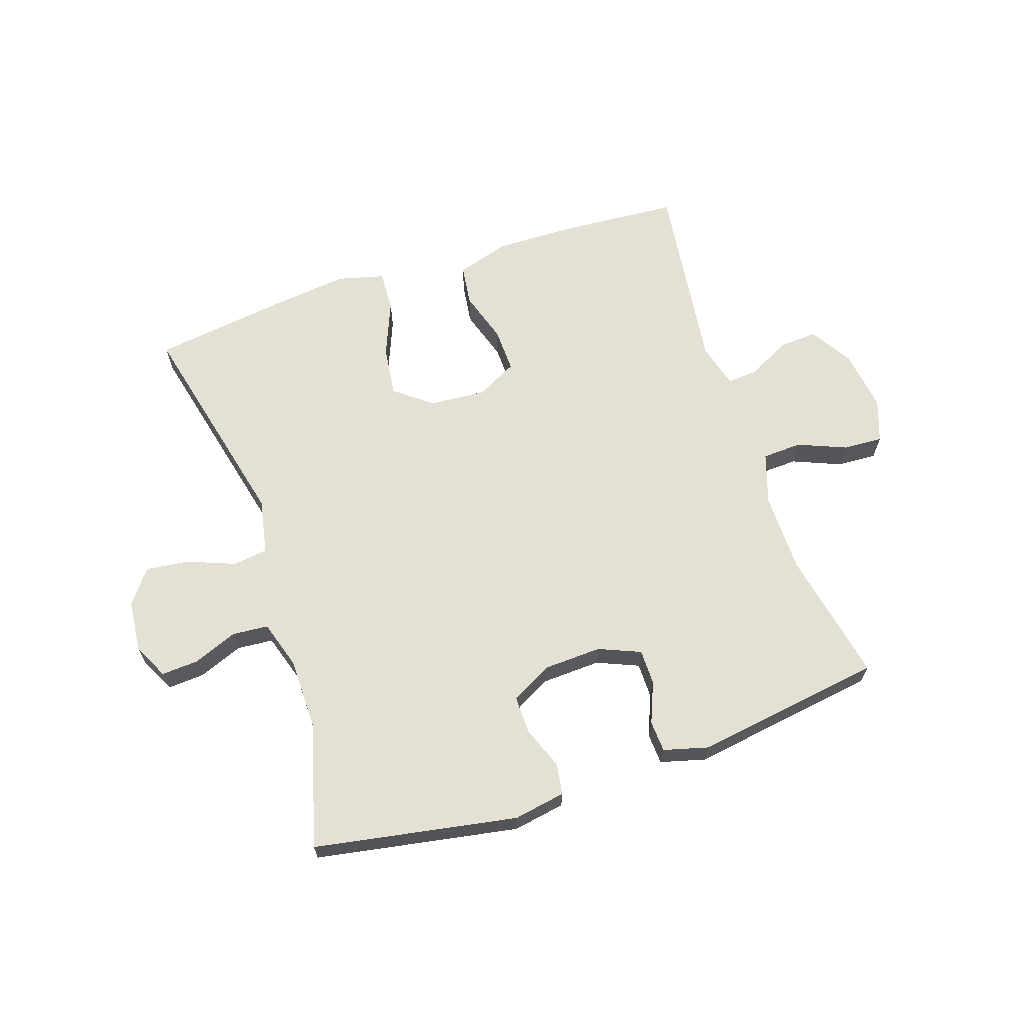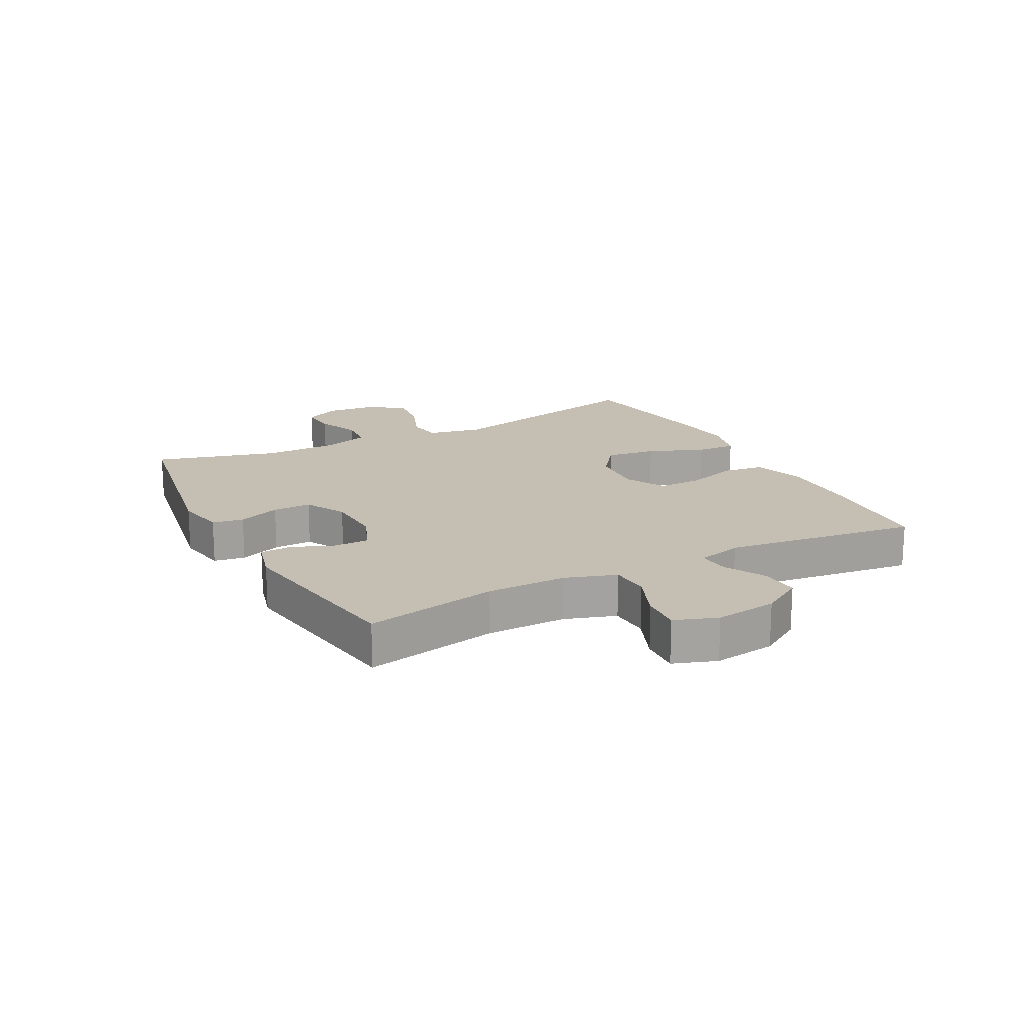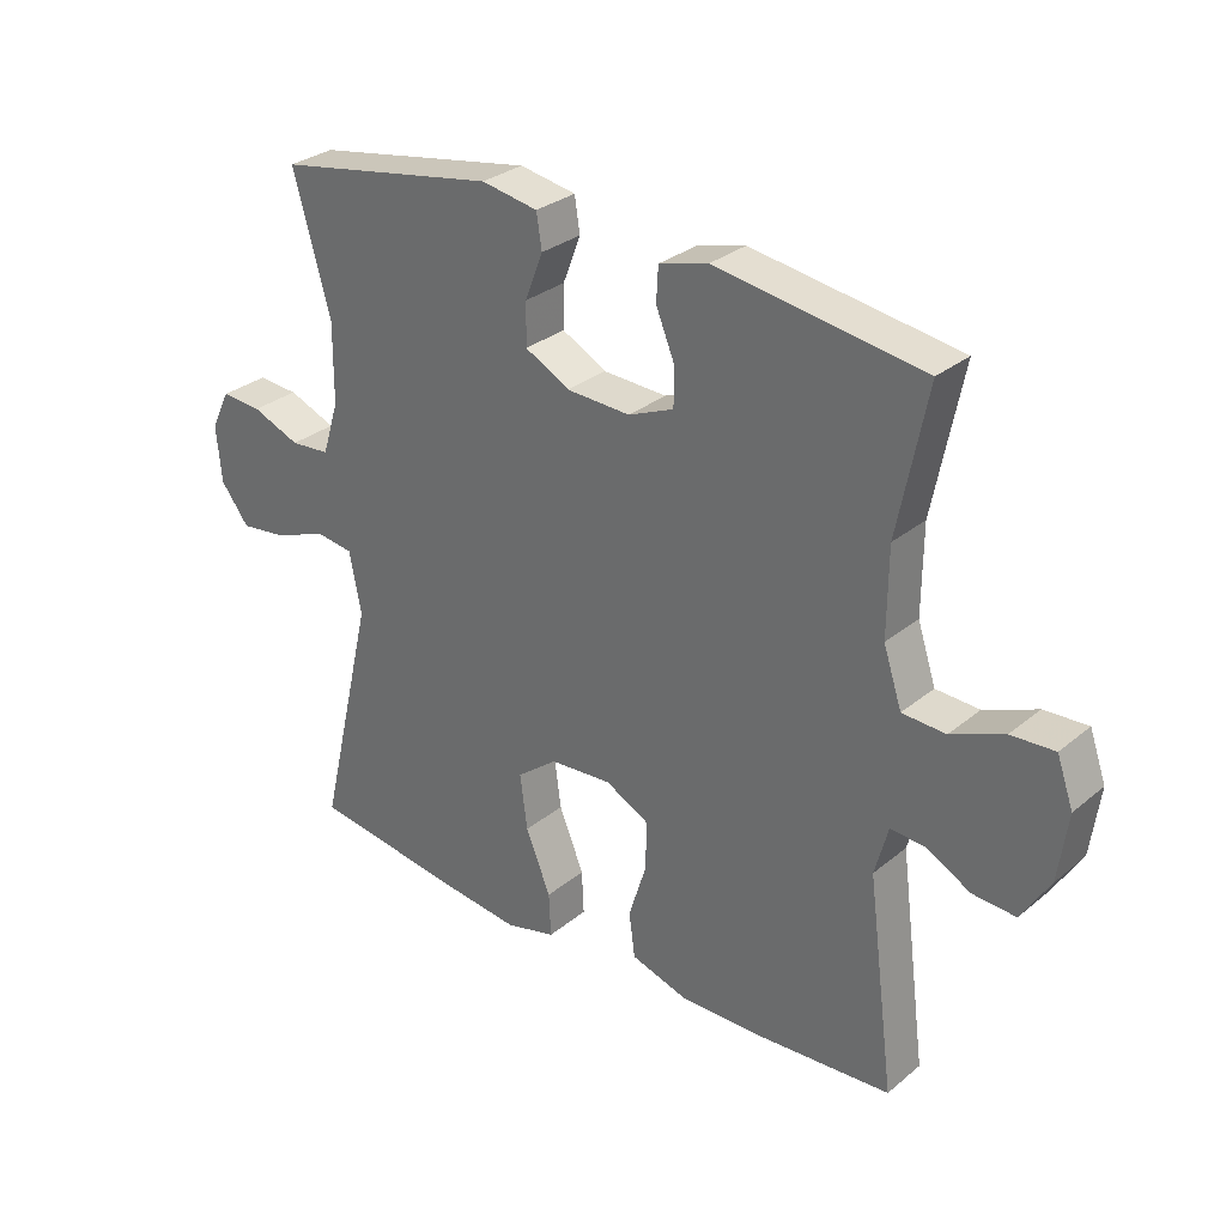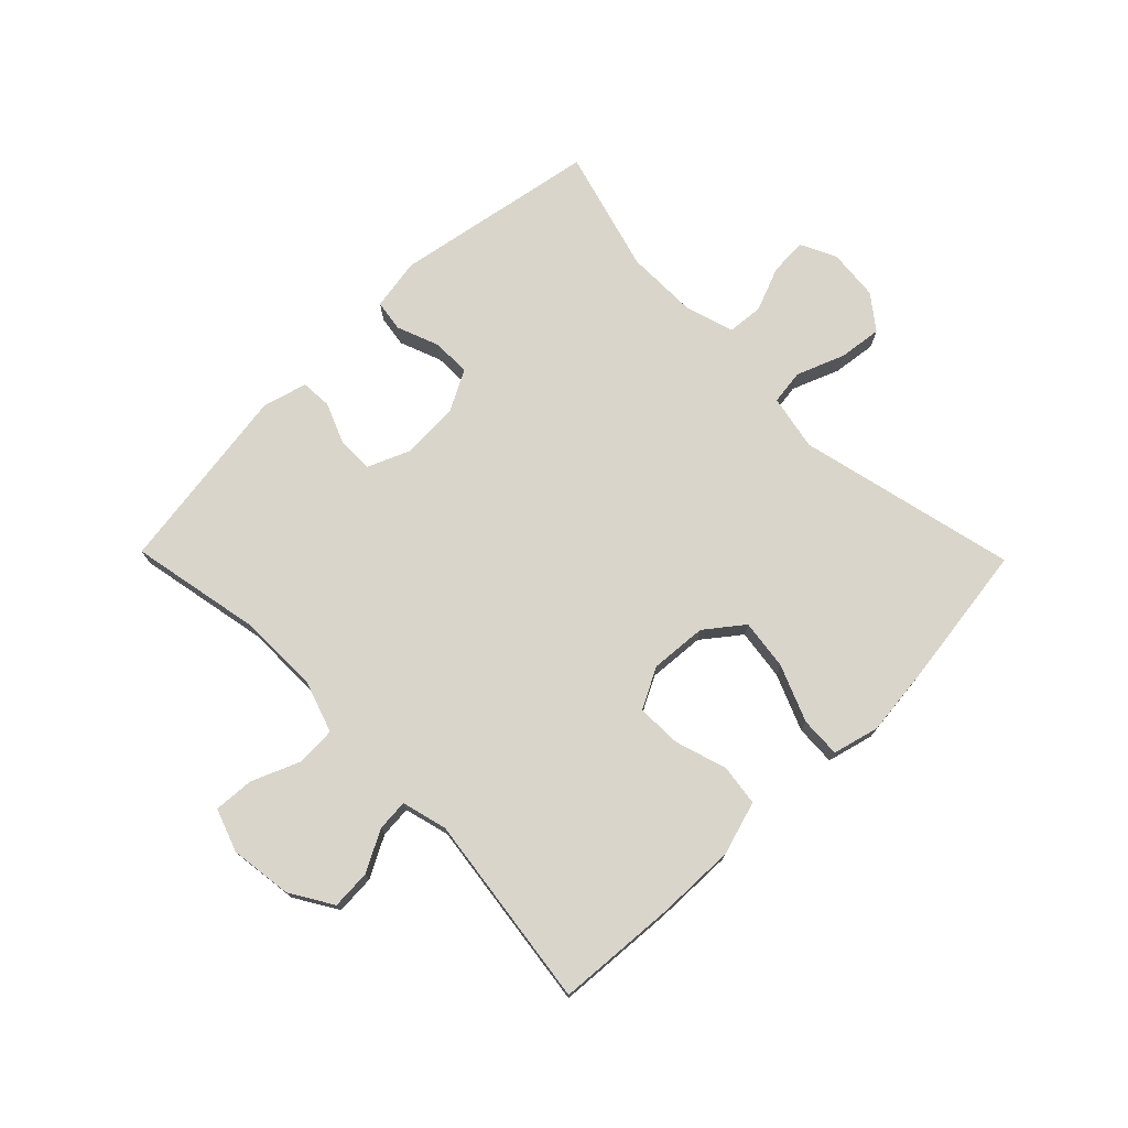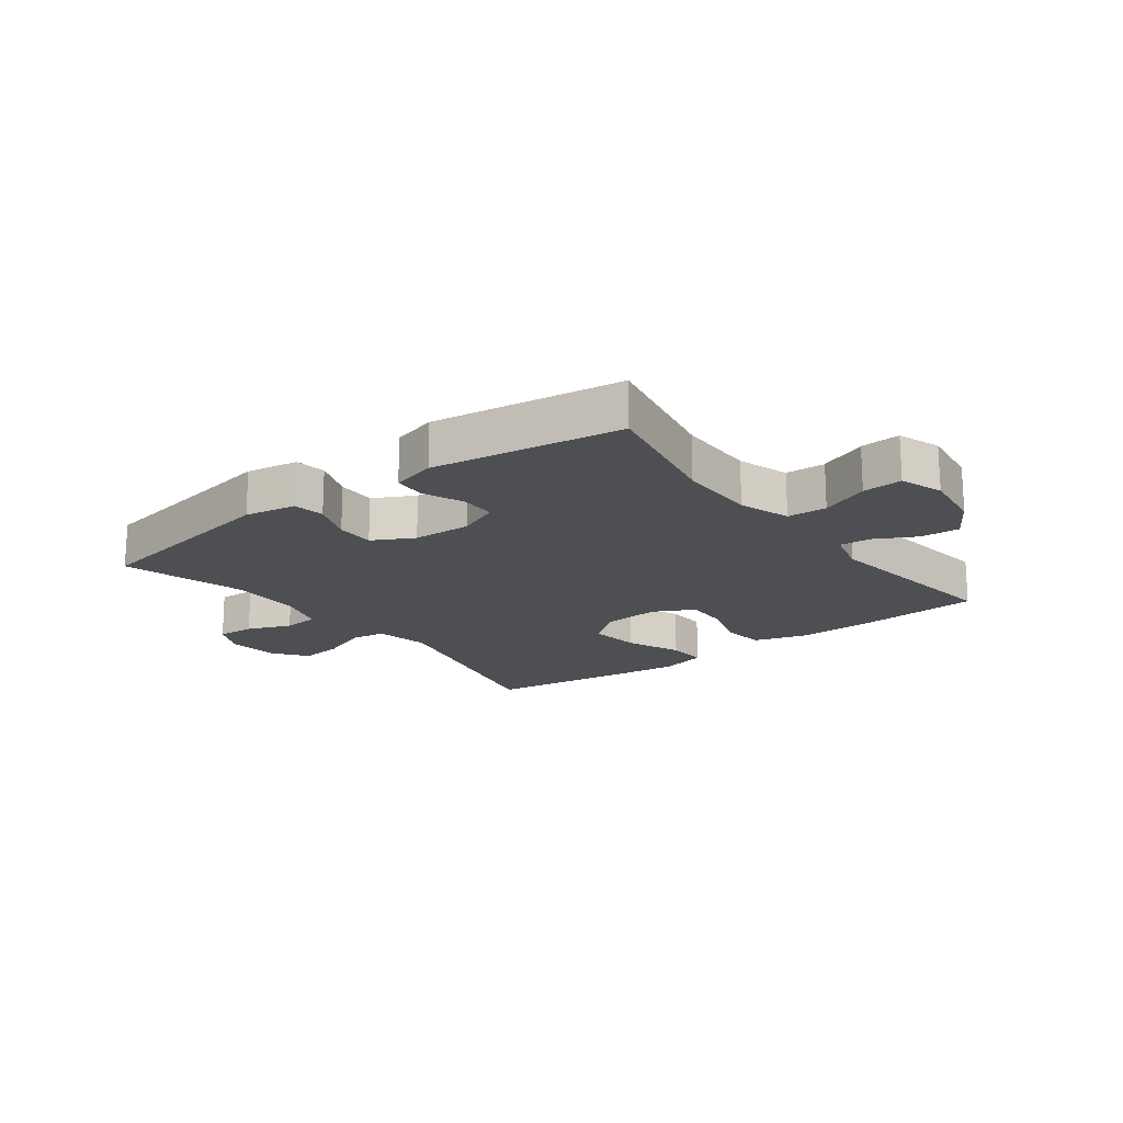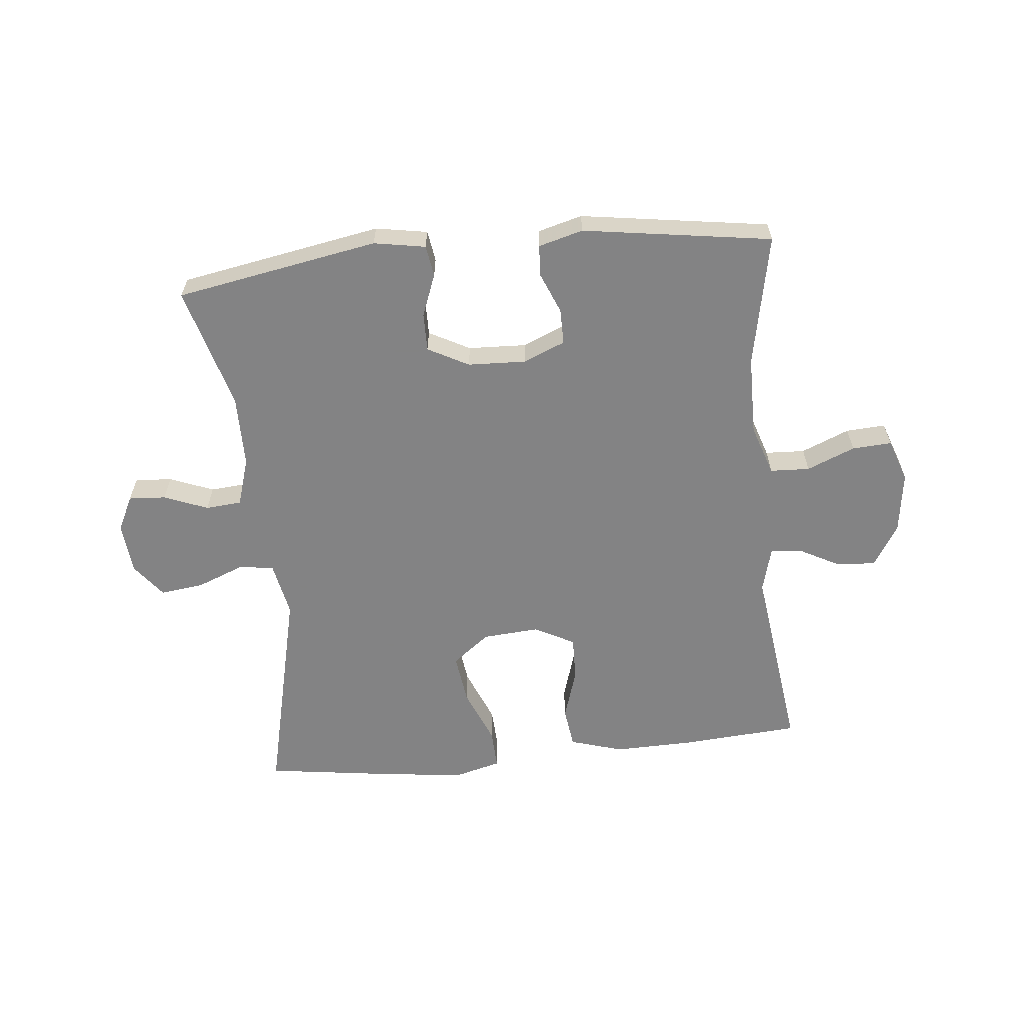
<metadata>
{"format":"obj","ext":"obj","renderer":"f3d","projection":"perspective","resolution":1024,"background":"white","views":[{"elev":65.5,"azim":-18.5,"up":"+Y"},{"elev":17.6,"azim":62.2,"up":"+Y"},{"elev":30.0,"azim":40.2,"up":"+Z"},{"elev":74.5,"azim":135.6,"up":"+Y"},{"elev":-18.0,"azim":37.1,"up":"+Y"},{"elev":-61.1,"azim":5.8,"up":"+Y"}]}
</metadata>
<code>
v 0.5 0.07 0.5
v 0.456 0.07 0.28
v 0.455 0.07 0.148
v 0.483 0.07 0.063
v 0.549 0.07 0.06
v 0.629 0.07 0.093
v 0.695 0.07 0.097
v 0.72 0.07 0.026
v 0.706 0.07 -0.077
v 0.663 0.07 -0.147
v 0.598 0.07 -0.143
v 0.53 0.07 -0.107
v 0.478 0.07 -0.103
v 0.458 0.07 -0.178
v 0.5 0.07 -0.5
v 0.302 0.07 -0.514
v 0.17 0.07 -0.517
v 0.081 0.07 -0.49
v 0.072 0.07 -0.422
v 0.099 0.07 -0.336
v 0.101 0.07 -0.262
v 0.034 0.07 -0.227
v -0.06 0.07 -0.234
v -0.122 0.07 -0.282
v -0.111 0.07 -0.366
v -0.073 0.07 -0.459
v -0.07 0.07 -0.526
v -0.147 0.07 -0.546
v -0.27 0.07 -0.532
v -0.5 0.07 -0.5
v -0.415 0.07 -0.138
v -0.433 0.07 -0.046
v -0.491 0.07 -0.038
v -0.57 0.07 -0.069
v -0.642 0.07 -0.078
v -0.685 0.07 -0.022
v -0.693 0.07 0.064
v -0.664 0.07 0.123
v -0.602 0.07 0.119
v -0.529 0.07 0.09
v -0.469 0.07 0.095
v -0.444 0.07 0.175
v -0.443 0.07 0.295
v -0.5 0.07 0.5
v -0.163 0.07 0.56
v -0.077 0.07 0.545
v -0.069 0.07 0.493
v -0.096 0.07 0.423
v -0.097 0.07 0.359
v -0.029 0.07 0.323
v 0.068 0.07 0.319
v 0.137 0.07 0.348
v 0.137 0.07 0.407
v 0.109 0.07 0.475
v 0.112 0.07 0.527
v 0.186 0.07 0.547
v 0.5 0 0.5
v 0.456 0 0.28
v 0.455 0 0.148
v 0.483 0 0.063
v 0.549 0 0.06
v 0.629 0 0.093
v 0.695 0 0.097
v 0.72 0 0.026
v 0.706 0 -0.077
v 0.663 0 -0.147
v 0.598 0 -0.143
v 0.53 0 -0.107
v 0.478 0 -0.103
v 0.458 0 -0.178
v 0.5 0 -0.5
v 0.302 0 -0.514
v 0.17 0 -0.517
v 0.081 0 -0.49
v 0.072 0 -0.422
v 0.099 0 -0.336
v 0.101 0 -0.262
v 0.034 0 -0.227
v -0.06 0 -0.234
v -0.122 0 -0.282
v -0.111 0 -0.366
v -0.073 0 -0.459
v -0.07 0 -0.526
v -0.147 0 -0.546
v -0.27 0 -0.532
v -0.5 0 -0.5
v -0.415 0 -0.138
v -0.433 0 -0.046
v -0.491 0 -0.038
v -0.57 0 -0.069
v -0.642 0 -0.078
v -0.685 0 -0.022
v -0.693 0 0.064
v -0.664 0 0.123
v -0.602 0 0.119
v -0.529 0 0.09
v -0.469 0 0.095
v -0.444 0 0.175
v -0.443 0 0.295
v -0.5 0 0.5
v -0.163 0 0.56
v -0.077 0 0.545
v -0.069 0 0.493
v -0.096 0 0.423
v -0.097 0 0.359
v -0.029 0 0.323
v 0.068 0 0.319
v 0.137 0 0.348
v 0.137 0 0.407
v 0.109 0 0.475
v 0.112 0 0.527
v 0.186 0 0.547
f 53 54 55 56
f 52 53 56 1
f 51 52 1 2
f 50 51 2 3
f 45 46 47 48
f 43 44 45 48
f 42 43 48 49
f 41 42 49 50
f 37 38 39 40
f 37 40 41
f 36 37 41
f 33 34 35 36
f 33 36 41 50
f 28 29 30 31
f 28 31 32
f 25 26 27 28
f 24 25 28 32
f 23 24 32
f 22 23 32
f 17 18 19 20
f 17 20 21
f 14 15 16 17
f 13 14 17 21
f 9 10 11 12
f 9 12 13
f 8 9 13
f 5 6 7 8
f 4 5 8 13
f 32 33 50 3
f 4 13 21 22
f 3 4 22 32
f 112 111 110 109
f 57 112 109 108
f 58 57 108 107
f 59 58 107 106
f 104 103 102 101
f 104 101 100 99
f 105 104 99 98
f 106 105 98 97
f 96 95 94 93
f 97 96 93
f 97 93 92
f 92 91 90 89
f 106 97 92 89
f 87 86 85 84
f 88 87 84
f 84 83 82 81
f 88 84 81 80
f 88 80 79
f 88 79 78
f 76 75 74 73
f 77 76 73
f 73 72 71 70
f 77 73 70 69
f 68 67 66 65
f 69 68 65
f 69 65 64
f 64 63 62 61
f 69 64 61 60
f 59 106 89 88
f 78 77 69 60
f 88 78 60 59
f 1 57 58 2
f 2 58 59 3
f 3 59 60 4
f 4 60 61 5
f 5 61 62 6
f 6 62 63 7
f 7 63 64 8
f 8 64 65 9
f 9 65 66 10
f 10 66 67 11
f 11 67 68 12
f 12 68 69 13
f 13 69 70 14
f 14 70 71 15
f 15 71 72 16
f 16 72 73 17
f 17 73 74 18
f 18 74 75 19
f 19 75 76 20
f 20 76 77 21
f 21 77 78 22
f 22 78 79 23
f 23 79 80 24
f 24 80 81 25
f 25 81 82 26
f 26 82 83 27
f 27 83 84 28
f 28 84 85 29
f 29 85 86 30
f 30 86 87 31
f 31 87 88 32
f 32 88 89 33
f 33 89 90 34
f 34 90 91 35
f 35 91 92 36
f 36 92 93 37
f 37 93 94 38
f 38 94 95 39
f 39 95 96 40
f 40 96 97 41
f 41 97 98 42
f 42 98 99 43
f 43 99 100 44
f 44 100 101 45
f 45 101 102 46
f 46 102 103 47
f 47 103 104 48
f 48 104 105 49
f 49 105 106 50
f 50 106 107 51
f 51 107 108 52
f 52 108 109 53
f 53 109 110 54
f 54 110 111 55
f 55 111 112 56
f 56 112 57 1

</code>
